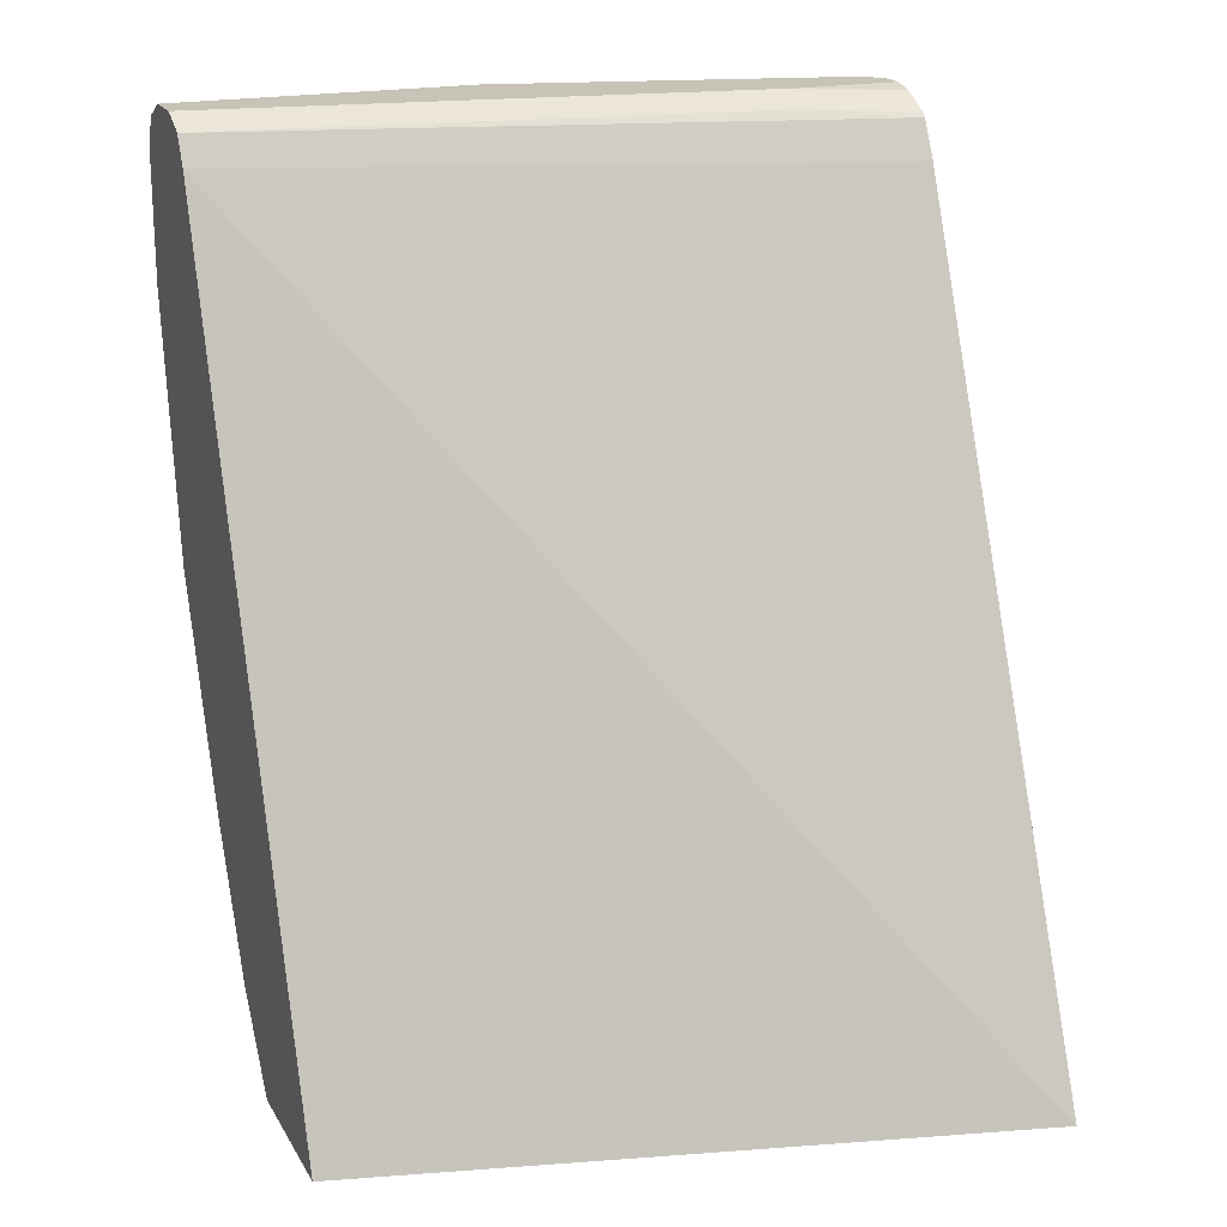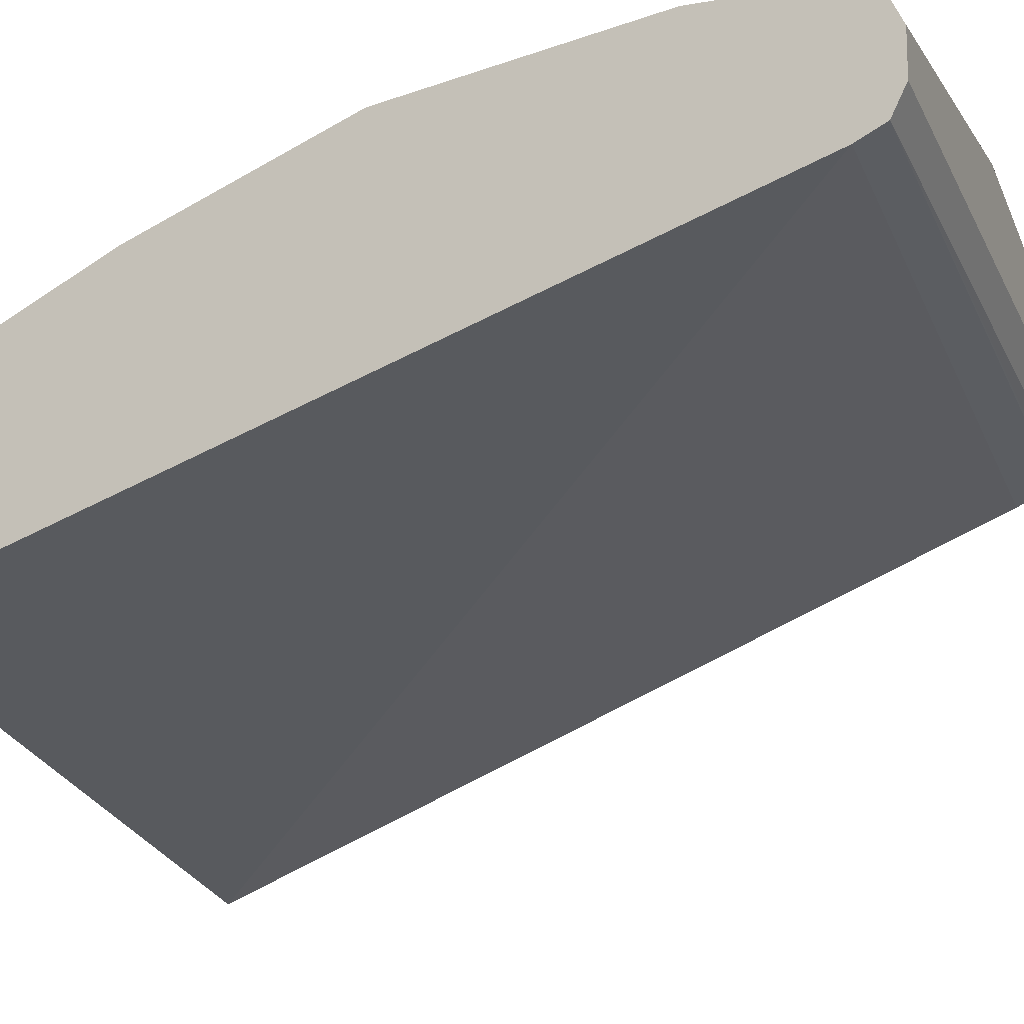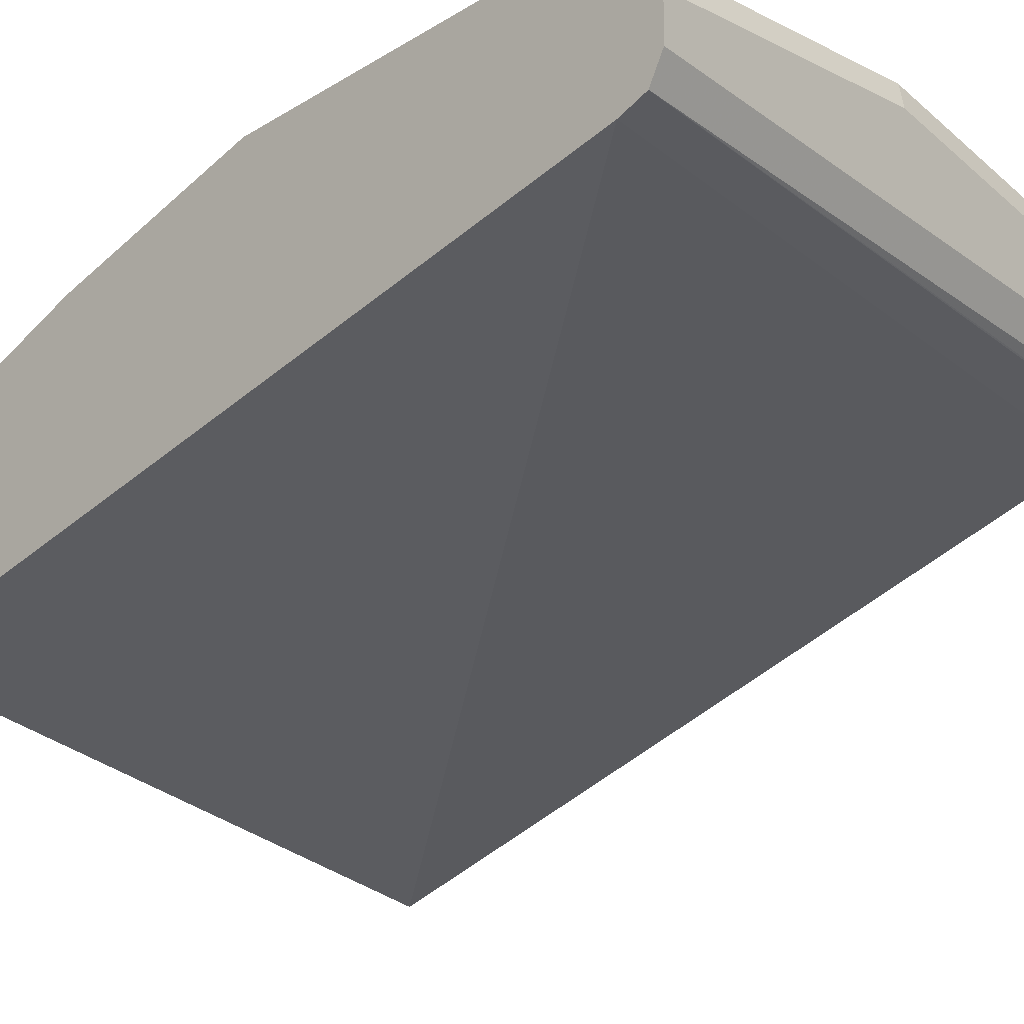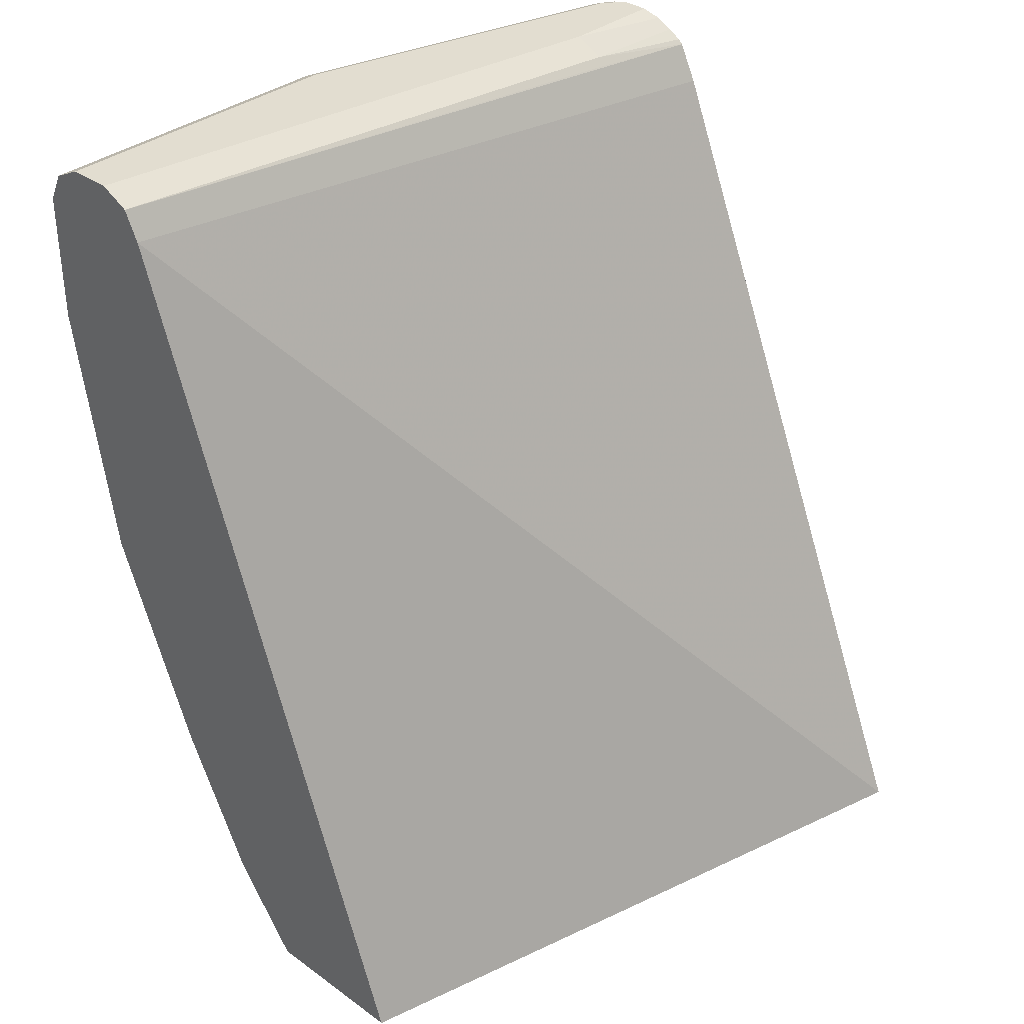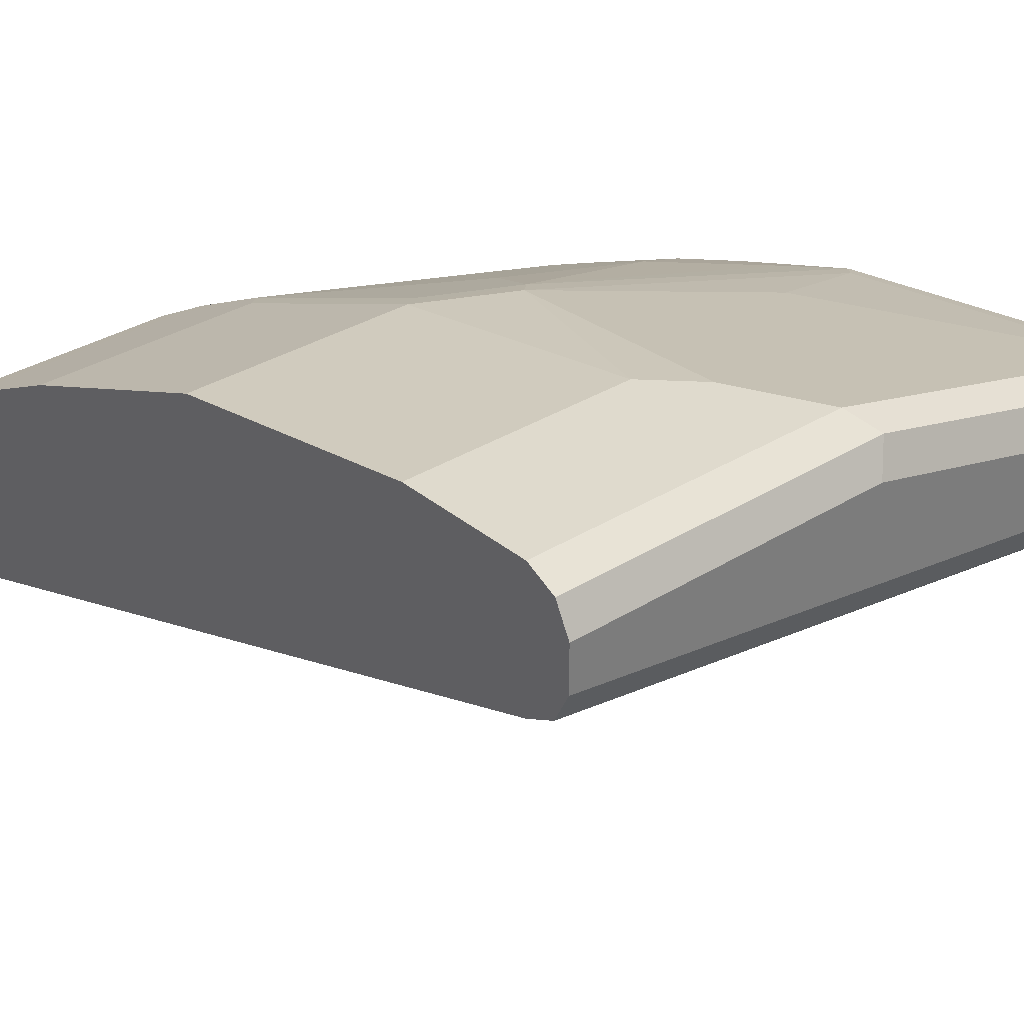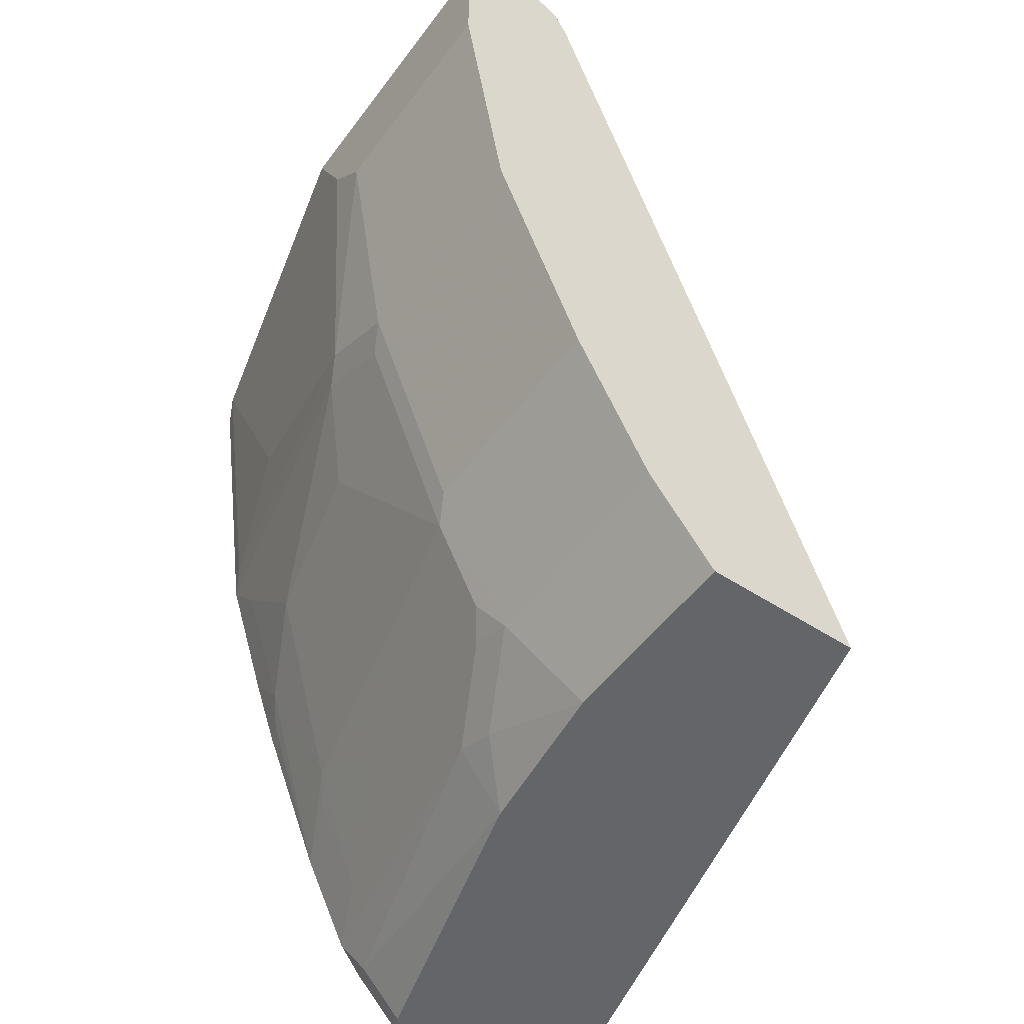
<metadata>
{"format":"obj","ext":"obj","renderer":"f3d","projection":"perspective","resolution":1024,"background":"white","views":[{"elev":19.7,"azim":158.0,"up":"+Y"},{"elev":-13.9,"azim":111.4,"up":"+Z"},{"elev":-13.4,"azim":131.7,"up":"+Z"},{"elev":35.1,"azim":133.7,"up":"+Y"},{"elev":32.6,"azim":138.9,"up":"+Z"},{"elev":-51.4,"azim":54.6,"up":"+Y"}]}
</metadata>
<code>
v -0.3077 -0.06654 0.6471
v -0.0001473 -0.06654 0.7247
v -0.3077 -0.06654 0.7362
v -0.3077 0.3107 0.804
v -0.0001473 0.3191 0.8577
v -0.0001473 -0.06654 0.7945
v -0.2993 -0.06654 0.7446
v -0.3077 -0.0665 0.7383
v -0.3077 0.3276 0.8125
v -0.0001473 0.3324 0.8643
v -0.08648 -0.06654 0.7945
v -0.0001473 -0.02659 0.8245
v -0.2992 -0.06654 0.7446
v -0.2992 -0.06646 0.7447
v -0.2992 -0.04652 0.7647
v -0.3077 -0.04371 0.7618
v -0.3077 -0.06364 0.7419
v -0.3077 0.3296 0.8146
v -0.2593 0.3324 0.8245
v -0.2493 0.3291 0.8228
v -0.0001473 0.3324 0.8644
v -0.1596 -0.06646 0.7846
v -0.1596 -0.06654 0.7845
v -0.09976 -0.02659 0.8245
v -0.1396 -0.04652 0.8045
v -0.0001473 -0.01329 0.8311
v -0.1596 -0.03989 0.8054
v -0.3077 -0.0304 0.7727
v -0.3077 0.3332 0.8206
v -0.2593 0.3391 0.8378
v -0.0001473 0.3391 0.8777
v -0.09976 -0.01329 0.8311
v -0.1097 -0.009954 0.8328
v -0.1197 -0.01992 0.8253
v -0.0001473 0.0398 0.8577
v -0.2792 -0.01992 0.7854
v -0.2294 -0.02989 0.7929
v -0.1596 1.196e-05 0.8253
v -0.2294 0.009978 0.8128
v -0.2792 0.01998 0.8054
v -0.3077 0.01149 0.7937
v -0.3077 0.337 0.8283
v -0.3077 0.3391 0.8378
v -0.0001473 0.3391 0.8976
v -0.1097 0.02995 0.8527
v -0.0001473 0.03992 0.8577
v -0.09976 0.03992 0.8577
v -0.2693 0.02995 0.8128
v -0.2892 0.08979 0.8328
v -0.2992 0.07982 0.8253
v -0.3077 0.07982 0.8221
v -0.3077 0.3391 0.8493
v -0.1396 0.3391 0.8976
v -0.0001473 0.3324 0.9109
v -0.09976 0.1396 0.8976
v -0.1097 0.1297 0.8926
v -0.1496 0.1496 0.8926
v -0.1695 0.1097 0.8727
v -0.2493 0.1097 0.8527
v -0.0001473 0.1396 0.8976
v -0.2892 0.1496 0.8527
v -0.3077 0.1112 0.8336
v -0.3077 0.3372 0.8577
v -0.2992 0.3391 0.8577
v -0.2194 0.3391 0.8777
v -0.1463 0.3324 0.9109
v -0.0001473 0.3195 0.9174
v -0.09976 0.2593 0.9176
v -0.1396 0.1596 0.8976
v -0.3077 0.171 0.8535
v -0.0001473 0.2593 0.9176
v -0.3077 0.3326 0.8695
v -0.3058 0.3324 0.871
v -0.226 0.3324 0.891
v -0.1396 0.3191 0.9176
v -0.0001473 0.3191 0.9176
v -0.1197 0.2792 0.9176
v -0.2394 0.1995 0.8777
v -0.2992 0.1795 0.8577
v -0.2992 0.3191 0.8777
v -0.3077 0.3107 0.8735
v -0.3077 0.3317 0.8703
v -0.2593 0.2394 0.8777
v -0.3077 0.3191 0.8735
f 44 66 54
f 45 47 55
f 44 53 66
f 49 61 62
f 45 55 56
f 41 49 50
f 41 50 51
f 45 56 57
f 49 59 61
f 45 58 59
f 45 59 48
f 46 60 55
f 46 55 47
f 48 59 49
f 49 51 50
f 41 48 49
f 45 57 58
f 40 48 41
f 28 40 41
f 38 45 39
f 49 62 51
f 28 36 40
f 29 42 30
f 30 42 43
f 30 43 52
f 30 52 64
f 30 64 65
f 30 65 53
f 30 53 44
f 30 44 31
f 32 35 45
f 32 45 33
f 33 45 34
f 35 46 47
f 35 47 45
f 36 39 48
f 36 48 40
f 39 45 48
f 52 63 64
f 75 78 77
f 54 66 67
f 68 77 69
f 69 78 79
f 69 79 70
f 69 77 78
f 70 79 80
f 70 80 81
f 72 82 73
f 73 82 80
f 73 80 74
f 74 80 75
f 75 80 83
f 75 83 78
f 28 37 36
f 78 83 79
f 79 83 80
f 80 84 81
f 80 82 84
f 68 75 77
f 53 65 66
f 68 76 75
f 67 75 76
f 55 60 71
f 55 71 68
f 55 68 69
f 55 69 57
f 55 57 56
f 57 69 70
f 57 70 61
f 57 61 59
f 57 59 58
f 61 70 62
f 63 72 64
f 64 72 73
f 64 73 65
f 65 73 74
f 65 74 66
f 66 74 75
f 66 75 67
f 68 71 76
f 27 39 36
f 34 45 38
f 27 34 38
f 1 43 42
f 1 42 29
f 1 29 18
f 1 18 9
f 1 9 4
f 1 4 5
f 1 5 2
f 2 5 10
f 2 10 21
f 2 21 31
f 2 31 44
f 2 44 54
f 2 54 67
f 2 67 76
f 2 76 71
f 2 71 60
f 2 60 46
f 1 52 43
f 2 46 35
f 1 63 52
f 1 82 72
f 27 38 39
f 1 2 6
f 1 6 11
f 1 11 23
f 1 23 13
f 1 13 7
f 1 7 3
f 1 3 8
f 1 8 17
f 1 17 16
f 1 16 28
f 1 28 41
f 1 41 51
f 1 51 62
f 1 62 70
f 1 70 81
f 1 81 84
f 1 72 63
f 2 35 26
f 1 84 82
f 2 12 6
f 14 22 15
f 15 27 28
f 15 28 16
f 15 22 27
f 18 29 19
f 19 29 30
f 19 30 31
f 19 21 20
f 22 25 27
f 24 32 33
f 24 33 34
f 24 34 25
f 25 34 27
f 26 35 32
f 27 36 37
f 2 26 12
f 27 37 28
f 13 22 14
f 13 23 22
f 19 31 21
f 12 26 32
f 4 9 10
f 12 32 24
f 4 10 5
f 6 12 24
f 6 24 11
f 7 13 14
f 7 15 16
f 7 16 17
f 7 17 8
f 7 14 15
f 9 18 19
f 11 25 22
f 11 24 25
f 11 22 23
f 3 7 8
f 9 20 21
f 9 19 20
f 9 21 10

</code>
